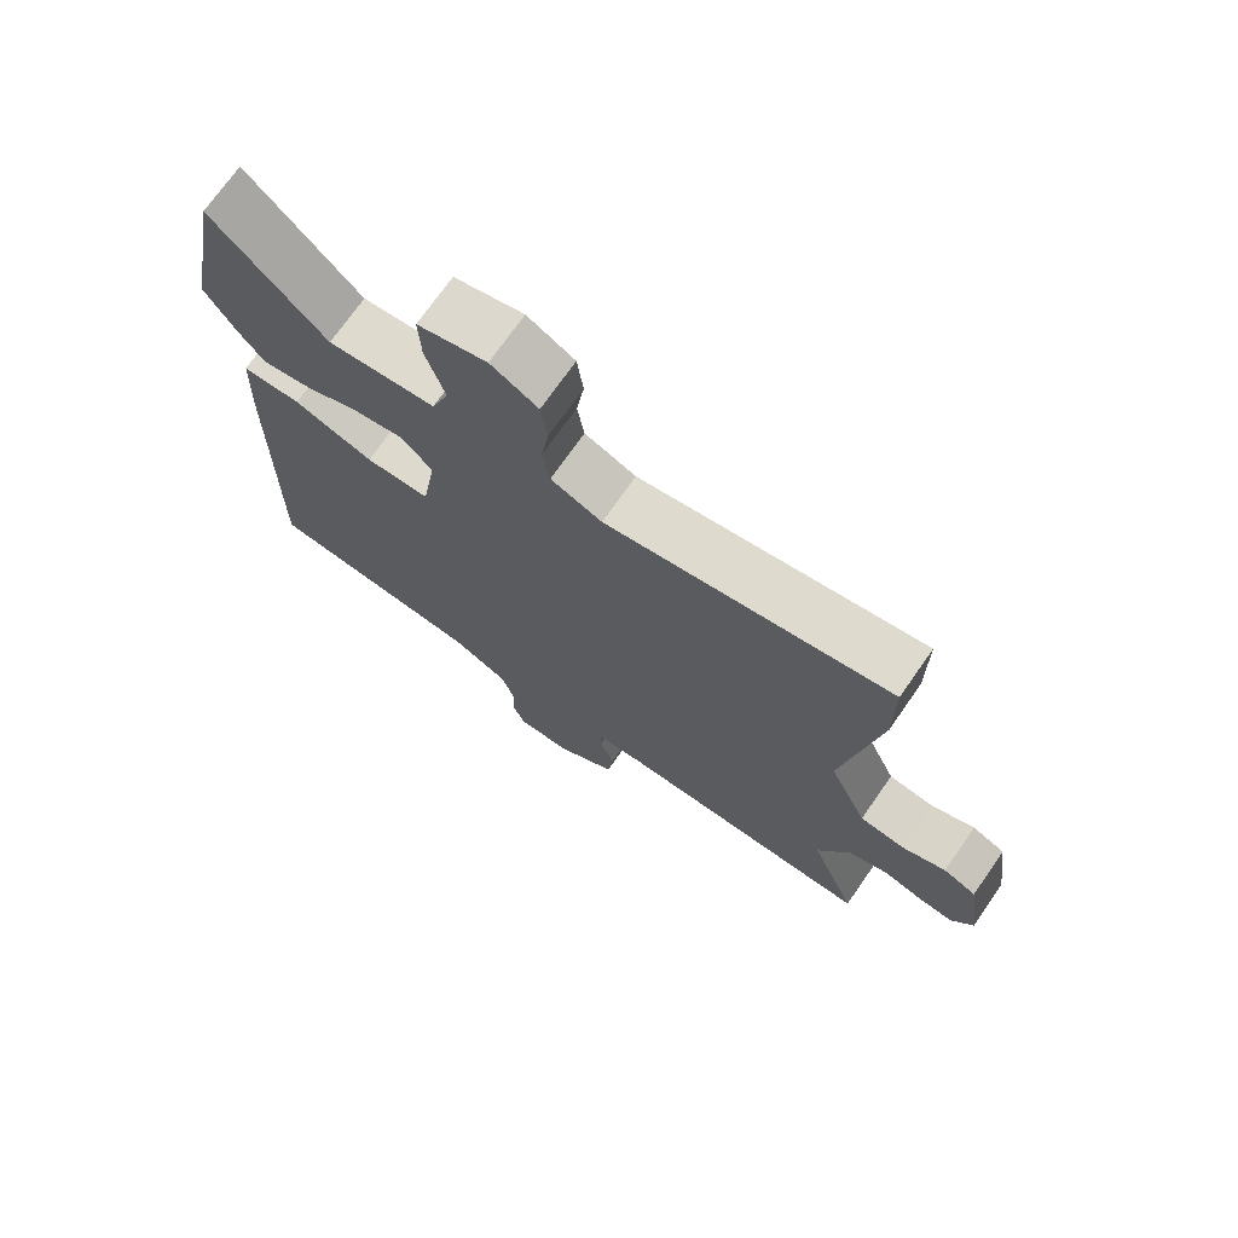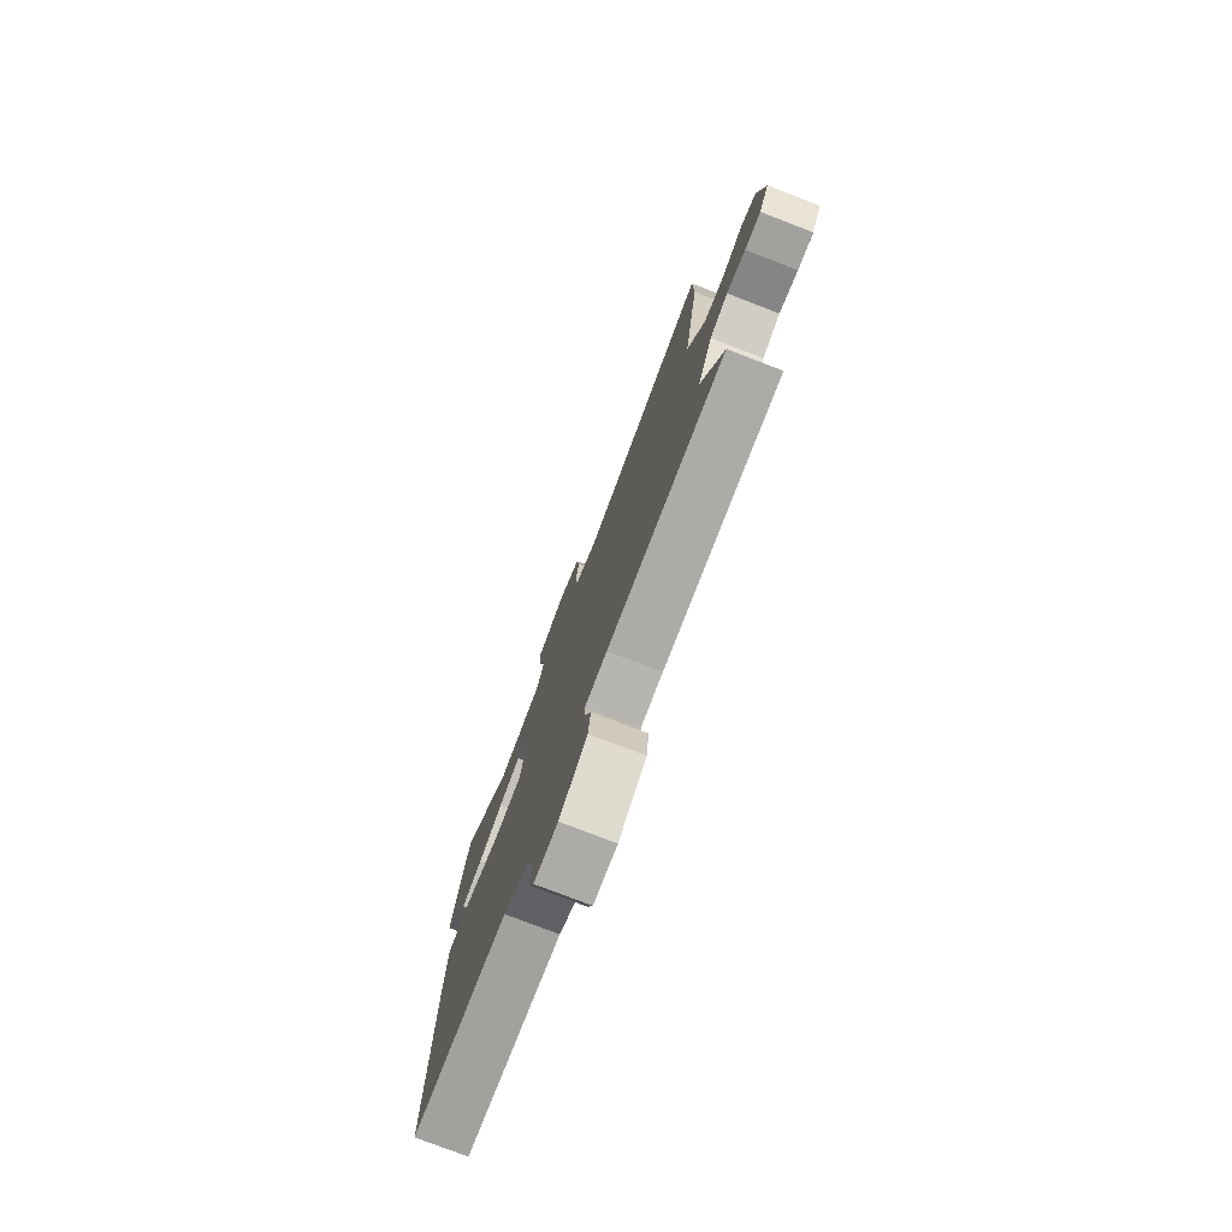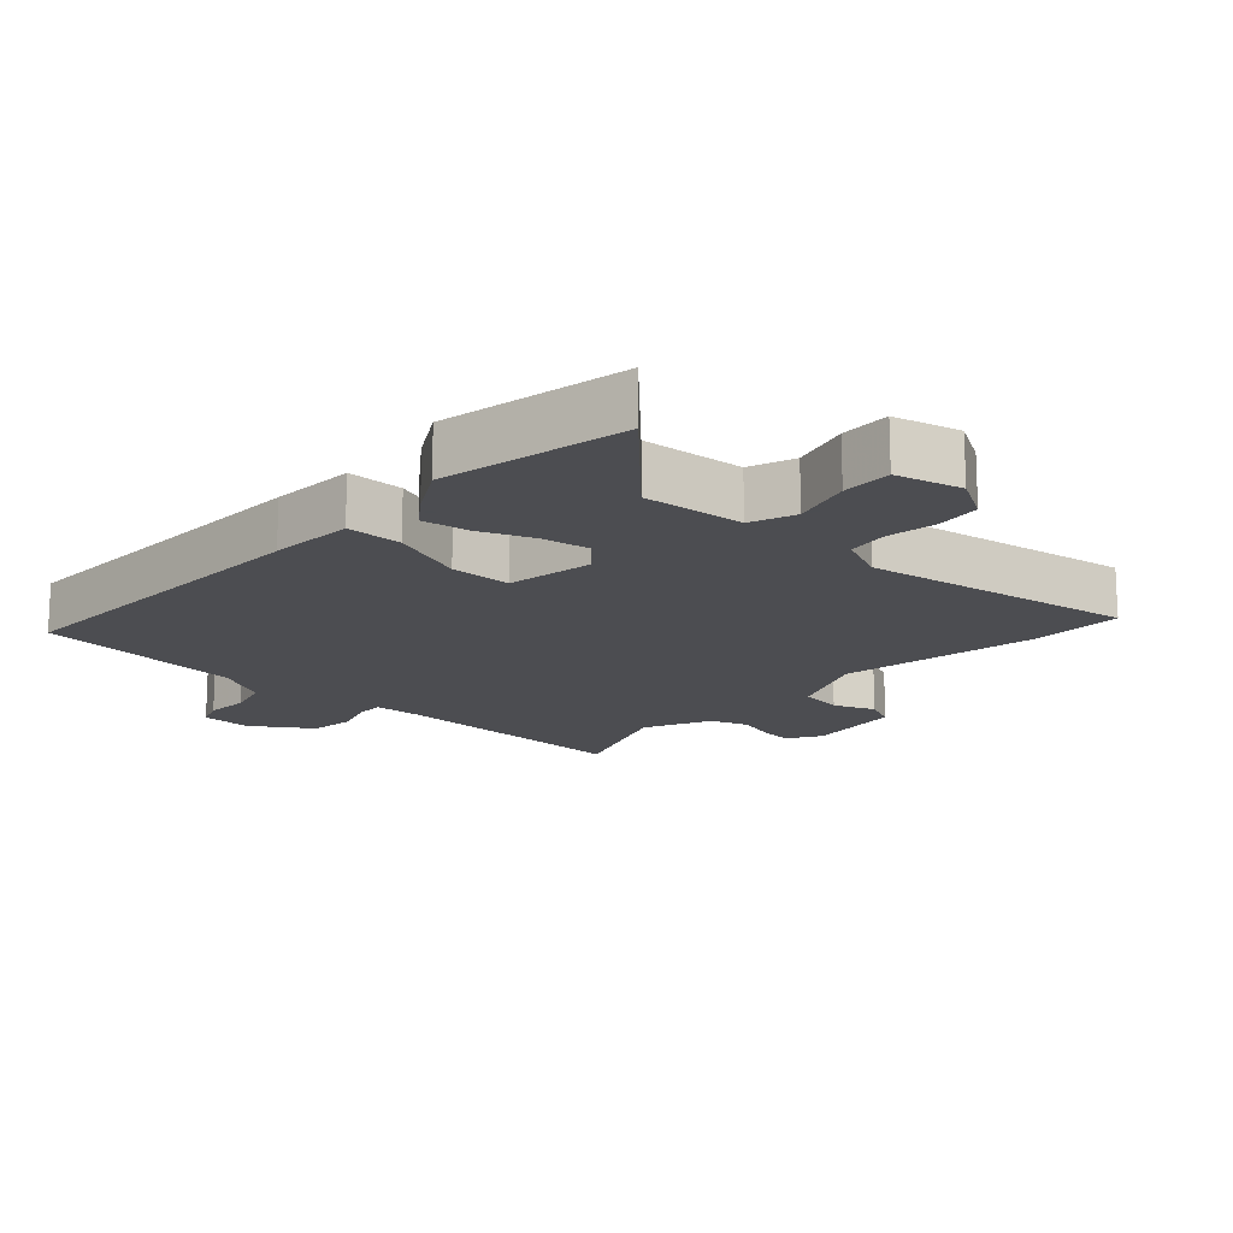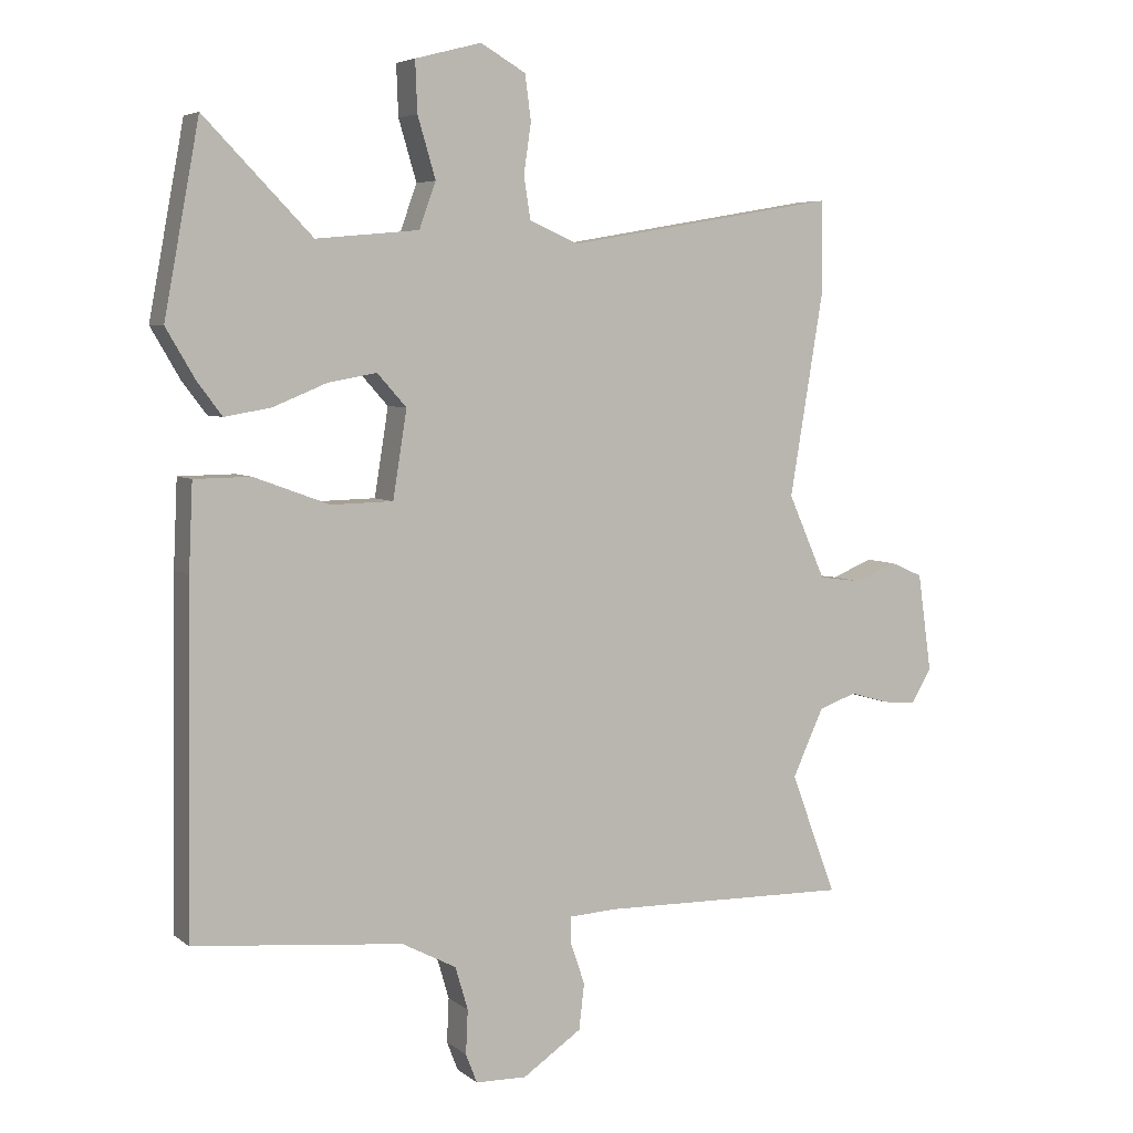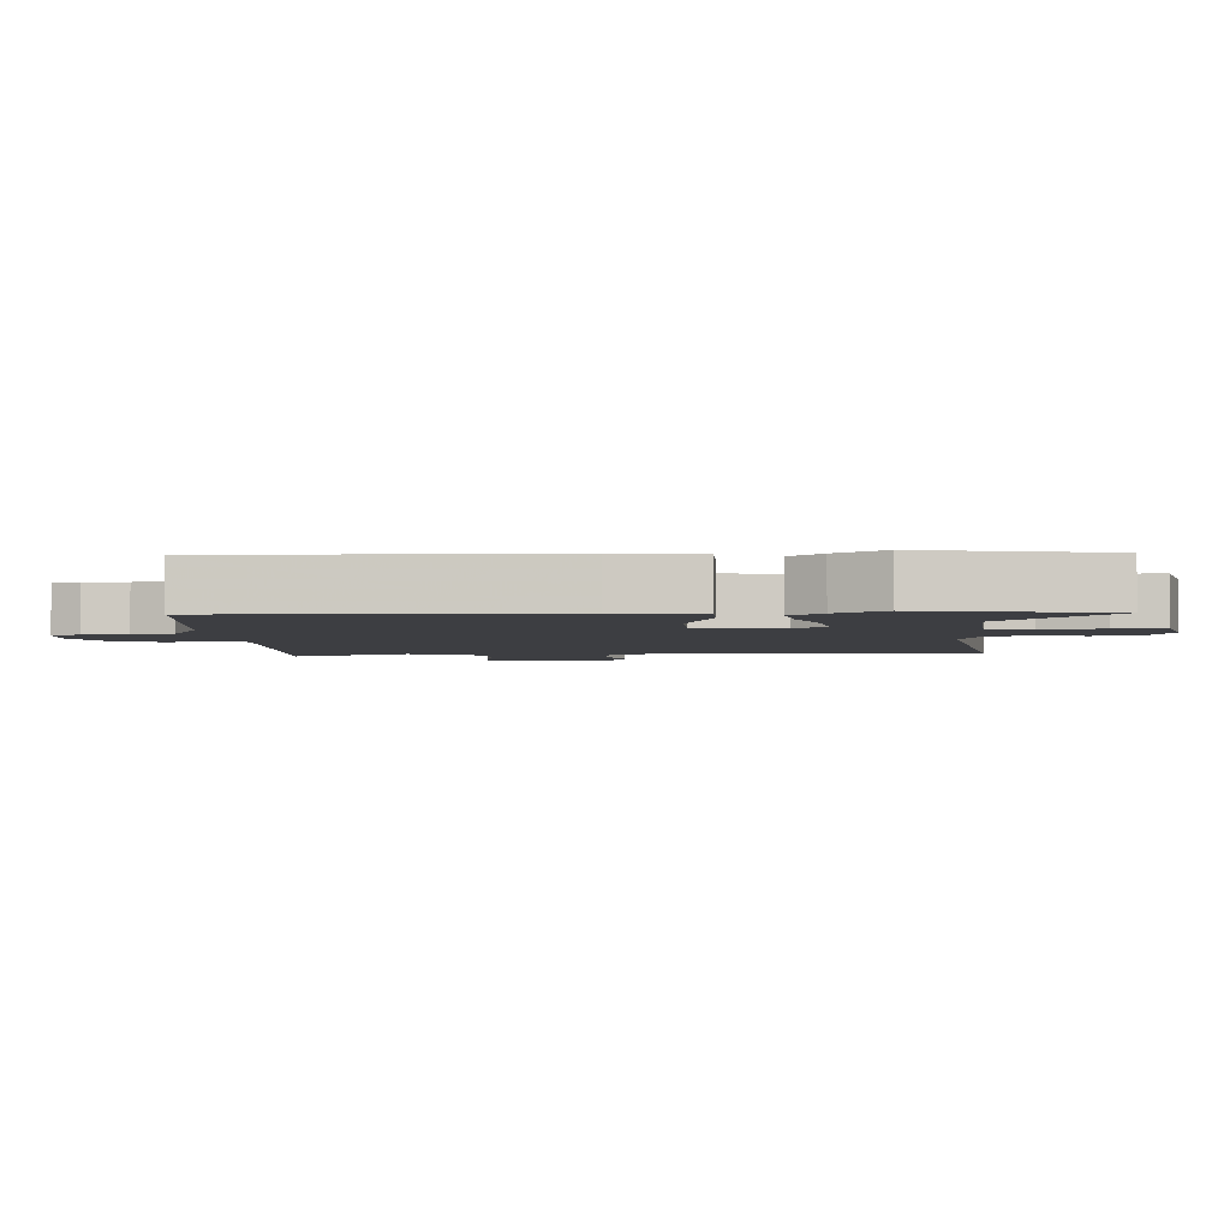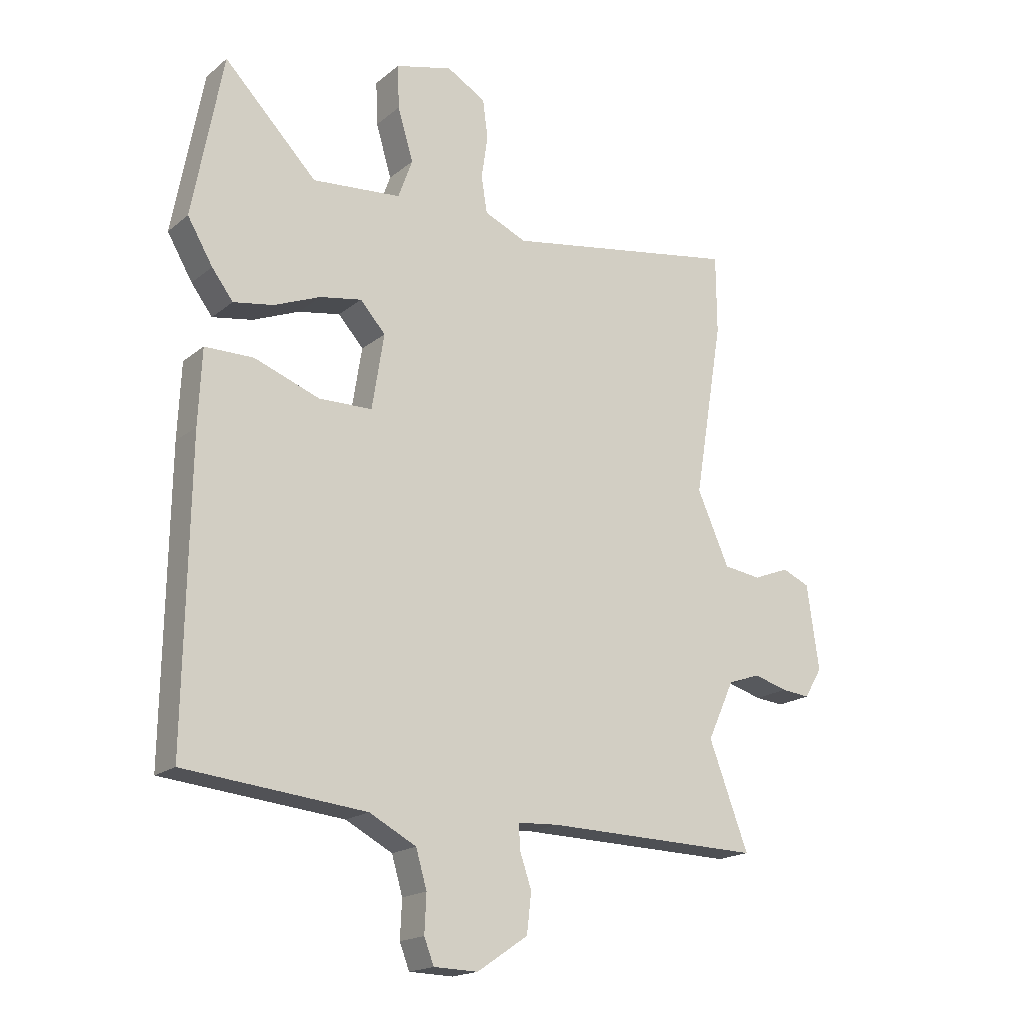
<metadata>
{"format":"obj","ext":"obj","renderer":"f3d","projection":"perspective","resolution":1024,"background":"white","views":[{"elev":72.4,"azim":34.9,"up":"+Z"},{"elev":-77.7,"azim":69.0,"up":"+Z"},{"elev":-16.1,"azim":-43.0,"up":"+Y"},{"elev":5.5,"azim":-25.8,"up":"+Z"},{"elev":-3.6,"azim":-86.9,"up":"+Y"},{"elev":-18.2,"azim":-33.7,"up":"+Z"}]}
</metadata>
<code>
v 0.5 0.07 0.548
v 0.501 0.07 0.411
v 0.45 0.07 0.104
v 0.506 0.07 -0.022
v 0.572 0.07 -0.031
v 0.635 0.07 -0.006
v 0.683 0.07 -0.027
v 0.704 0.07 -0.175
v 0.673 0.07 -0.227
v 0.623 0.07 -0.222
v 0.564 0.07 -0.205
v 0.507 0.07 -0.225
v 0.46 0.07 -0.327
v 0.529 0.07 -0.51
v 0.15 0.07 -0.502
v 0.079 0.07 -0.506
v 0.08 0.07 -0.547
v 0.101 0.07 -0.609
v 0.093 0.07 -0.678
v 0.004 0.07 -0.738
v -0.073 0.07 -0.736
v -0.09 0.07 -0.692
v -0.087 0.07 -0.626
v -0.106 0.07 -0.561
v -0.188 0.07 -0.518
v -0.504 0.07 -0.487
v -0.496 0.07 0.025
v -0.49 0.07 0.155
v -0.405 0.07 0.156
v -0.291 0.07 0.114
v -0.198 0.07 0.116
v -0.177 0.07 0.247
v -0.221 0.07 0.296
v -0.294 0.07 0.283
v -0.375 0.07 0.25
v -0.445 0.07 0.238
v -0.482 0.07 0.287
v -0.526 0.07 0.362
v -0.473 0.07 0.646
v -0.311 0.07 0.48
v -0.156 0.07 0.494
v -0.131 0.07 0.563
v -0.158 0.07 0.654
v -0.161 0.07 0.73
v -0.061 0.07 0.756
v 0.007 0.07 0.717
v 0.016 0.07 0.649
v 0.005 0.07 0.574
v 0.015 0.07 0.51
v 0.089 0.07 0.478
v 0.5 0 0.548
v 0.501 0 0.411
v 0.45 0 0.104
v 0.506 0 -0.022
v 0.572 0 -0.031
v 0.635 0 -0.006
v 0.683 0 -0.027
v 0.704 0 -0.175
v 0.673 0 -0.227
v 0.623 0 -0.222
v 0.564 0 -0.205
v 0.507 0 -0.225
v 0.46 0 -0.327
v 0.529 0 -0.51
v 0.15 0 -0.502
v 0.079 0 -0.506
v 0.08 0 -0.547
v 0.101 0 -0.609
v 0.093 0 -0.678
v 0.004 0 -0.738
v -0.073 0 -0.736
v -0.09 0 -0.692
v -0.087 0 -0.626
v -0.106 0 -0.561
v -0.188 0 -0.518
v -0.504 0 -0.487
v -0.496 0 0.025
v -0.49 0 0.155
v -0.405 0 0.156
v -0.291 0 0.114
v -0.198 0 0.116
v -0.177 0 0.247
v -0.221 0 0.296
v -0.294 0 0.283
v -0.375 0 0.25
v -0.445 0 0.238
v -0.482 0 0.287
v -0.526 0 0.362
v -0.473 0 0.646
v -0.311 0 0.48
v -0.156 0 0.494
v -0.131 0 0.563
v -0.158 0 0.654
v -0.161 0 0.73
v -0.061 0 0.756
v 0.007 0 0.717
v 0.016 0 0.649
v 0.005 0 0.574
v 0.015 0 0.51
v 0.089 0 0.478
f 45 46 47 48
f 45 48 49
f 42 43 44 45
f 41 42 45 49
f 37 38 39 40
f 37 40 41
f 34 35 36 37
f 33 34 37 41
f 32 33 41 49
f 27 28 29 30
f 25 26 27 30
f 24 25 30 31
f 23 24 31 32
f 21 22 23
f 17 18 19 20
f 16 17 20 21
f 13 14 15
f 12 13 15 16
f 8 9 10 11
f 6 7 8 11
f 5 6 11 12
f 4 5 12 16
f 50 1 2 3
f 50 3 4 16
f 23 32 49 50
f 16 21 23 50
f 98 97 96 95
f 99 98 95
f 95 94 93 92
f 99 95 92 91
f 90 89 88 87
f 91 90 87
f 87 86 85 84
f 91 87 84 83
f 99 91 83 82
f 80 79 78 77
f 80 77 76 75
f 81 80 75 74
f 82 81 74 73
f 73 72 71
f 70 69 68 67
f 71 70 67 66
f 65 64 63
f 66 65 63 62
f 61 60 59 58
f 61 58 57 56
f 62 61 56 55
f 66 62 55 54
f 53 52 51 100
f 66 54 53 100
f 100 99 82 73
f 100 73 71 66
f 1 51 52 2
f 2 52 53 3
f 3 53 54 4
f 4 54 55 5
f 5 55 56 6
f 6 56 57 7
f 7 57 58 8
f 8 58 59 9
f 9 59 60 10
f 10 60 61 11
f 11 61 62 12
f 12 62 63 13
f 13 63 64 14
f 14 64 65 15
f 15 65 66 16
f 16 66 67 17
f 17 67 68 18
f 18 68 69 19
f 19 69 70 20
f 20 70 71 21
f 21 71 72 22
f 22 72 73 23
f 23 73 74 24
f 24 74 75 25
f 25 75 76 26
f 26 76 77 27
f 27 77 78 28
f 28 78 79 29
f 29 79 80 30
f 30 80 81 31
f 31 81 82 32
f 32 82 83 33
f 33 83 84 34
f 34 84 85 35
f 35 85 86 36
f 36 86 87 37
f 37 87 88 38
f 38 88 89 39
f 39 89 90 40
f 40 90 91 41
f 41 91 92 42
f 42 92 93 43
f 43 93 94 44
f 44 94 95 45
f 45 95 96 46
f 46 96 97 47
f 47 97 98 48
f 48 98 99 49
f 49 99 100 50
f 50 100 51 1

</code>
